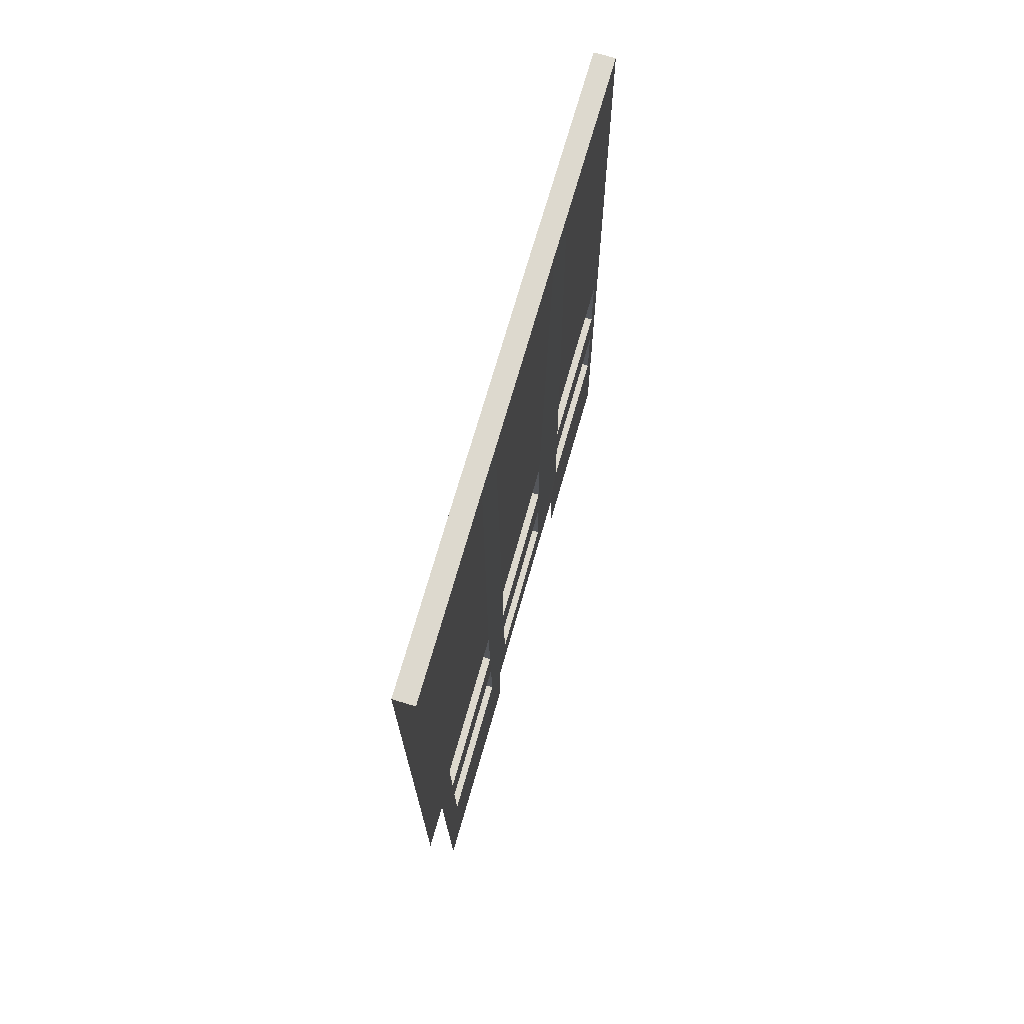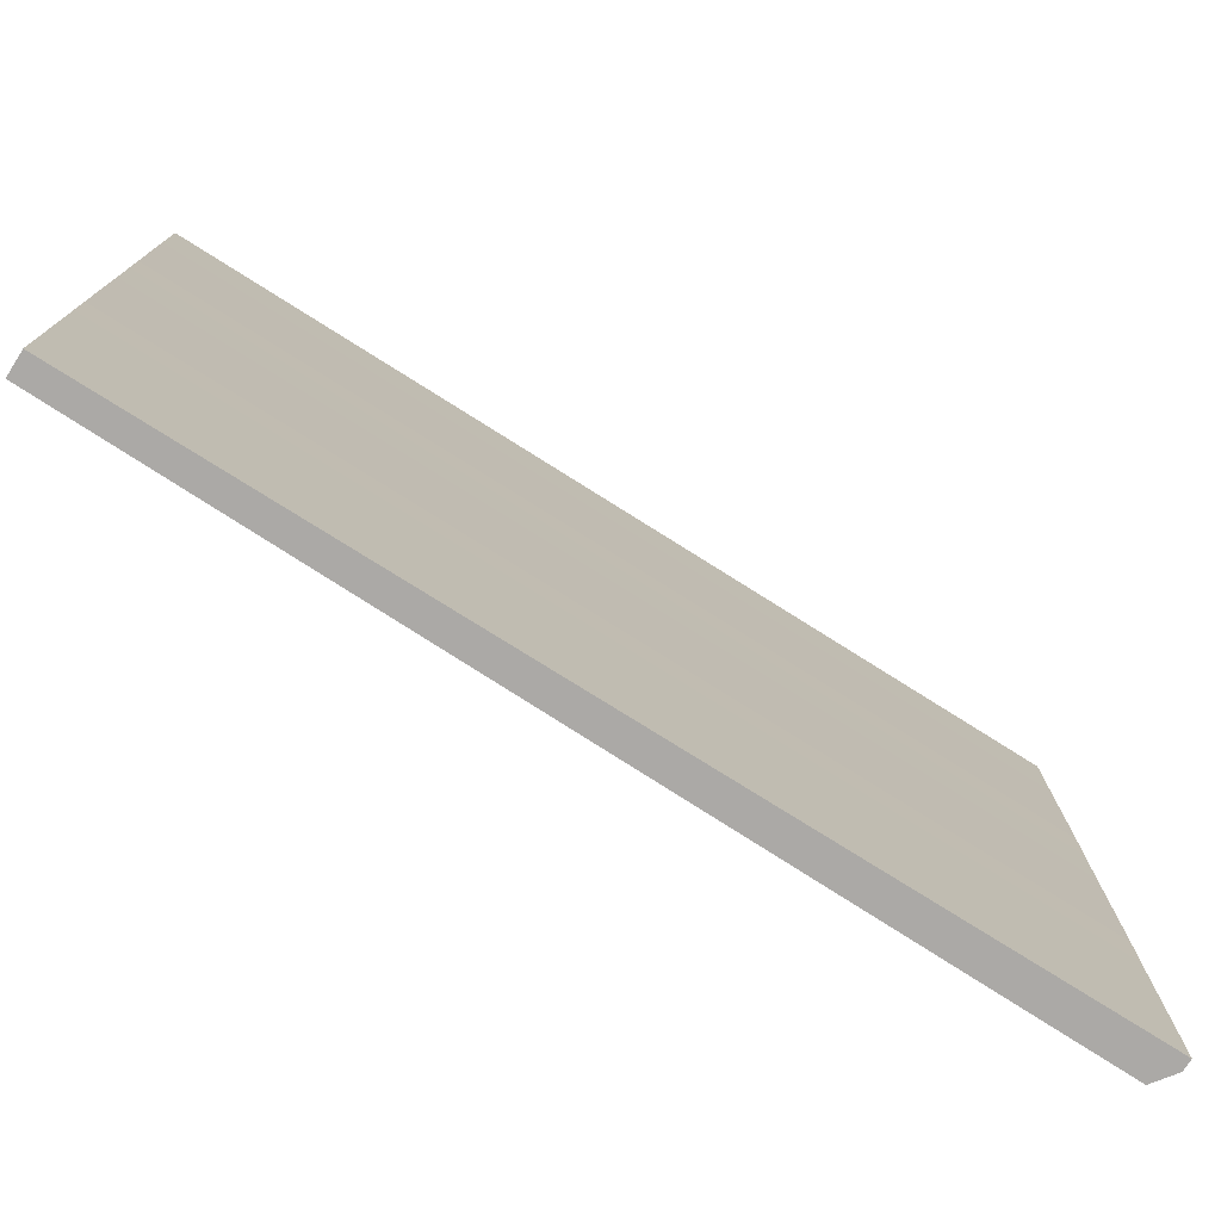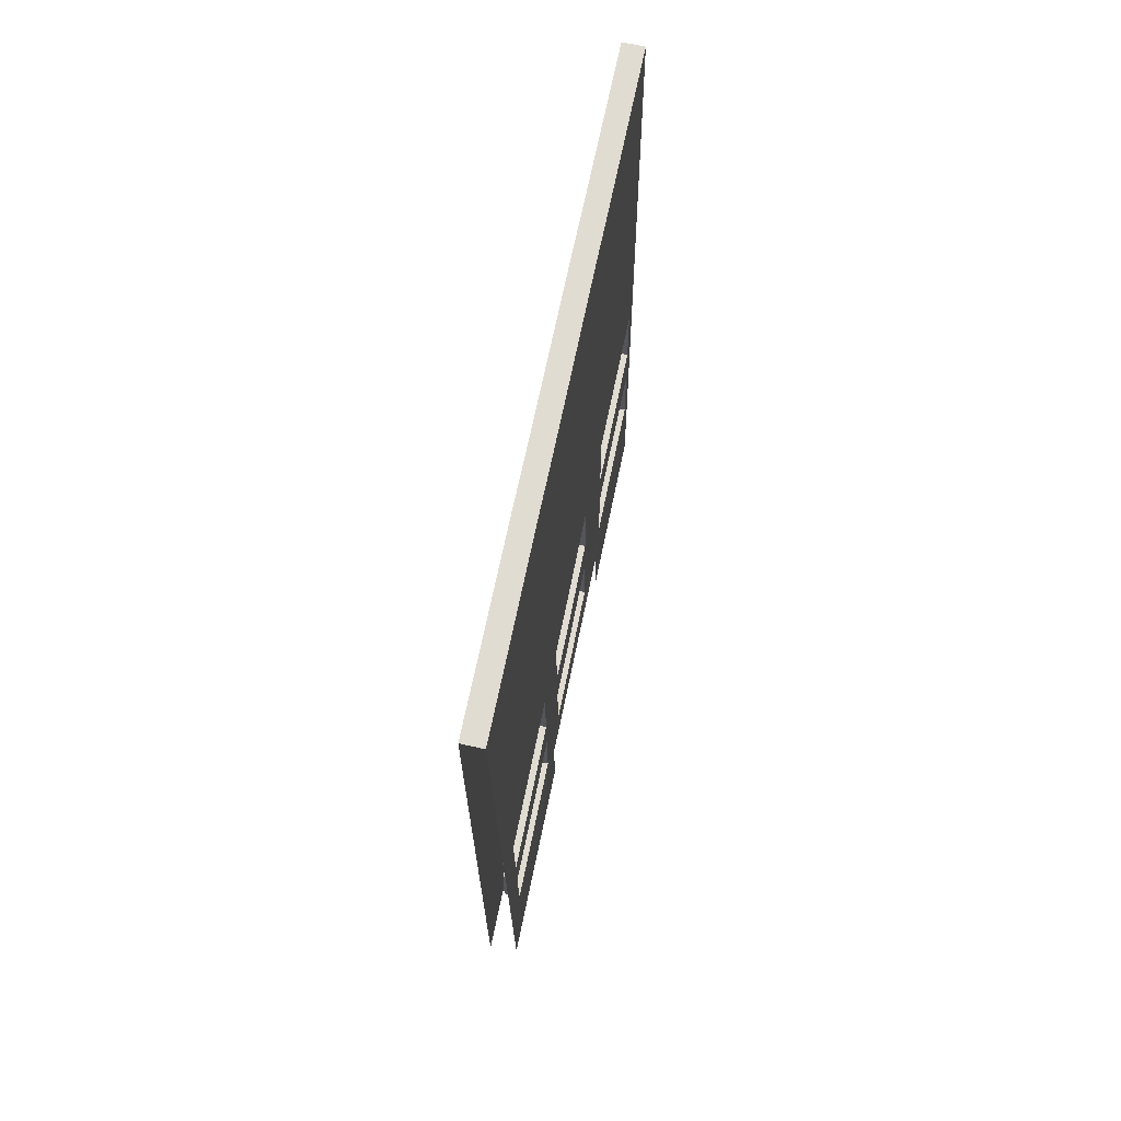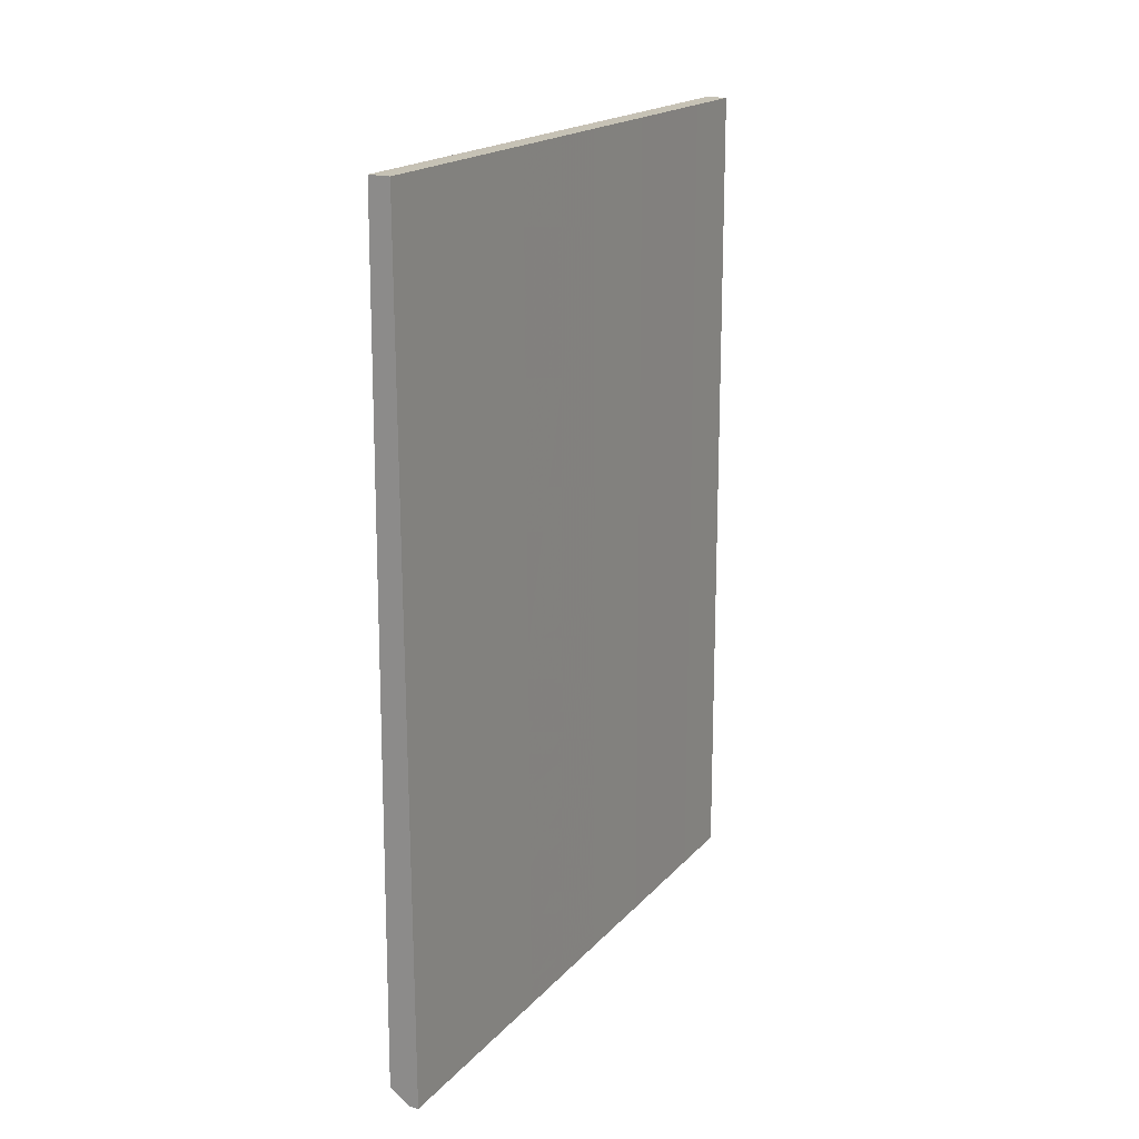
<metadata>
{"format":"obj","ext":"obj","renderer":"f3d","projection":"perspective","resolution":1024,"background":"white","views":[{"elev":71.8,"azim":-163.2,"up":"+Z"},{"elev":-75.6,"azim":57.5,"up":"+Y"},{"elev":69.1,"azim":-167.5,"up":"+Z"},{"elev":18.9,"azim":29.3,"up":"+Z"}]}
</metadata>
<code>
v 722.8 41.89 860.9
v 717.7 433.8 861
v 762.5 41.89 861
v 757.5 433.8 861
v 713.9 682.1 861.1
v 753.7 682.1 861
v 713.7 699.2 861.1
v 753.4 699.2 861
v 711.8 862.4 861.1
v 751.6 862.4 861
v 708.2 1094 861.2
v 748 1094 861
v 708 1110 861.2
v 747.7 1110 861
v 712.8 41.89 -432.8
v 707.7 503.4 -432.7
v 703.9 682.1 -432.6
v 703.7 699.2 -432.6
v 701.8 882.7 -432.6
v 698.2 1094 -432.5
v 698 1110 -432.5
v 751.8 1110 -432.6
v 752 1094 -432.6
v 755.6 862.4 -432.6
v 757.5 699.2 -432.6
v 757.7 682.1 -432.6
v 761.5 433.8 -432.6
v 766.6 41.89 -432.6
v 714.8 41.89 -166.7
v 709.8 503.4 -166.6
v 706 682.1 -166.5
v 705.7 699.2 -166.5
v 703.8 882.7 -170
v 700.2 1094 -169.9
v 700 1110 -169.9
v 750.9 1110 -166.5
v 751.2 1094 -166.5
v 754.8 862.4 -166.5
v 756.6 699.2 -166.5
v 756.9 682.1 -166.5
v 760.7 433.8 -166.5
v 765.7 41.89 -166.5
v 716.1 41.89 -5.107
v 711 503.4 -4.999
v 707.2 682.1 -4.917
v 707 699.2 -4.912
v 705.1 882.7 -4.872
v 701.5 1094 -4.795
v 701.3 1110 -4.79
v 750.4 1110 -4.928
v 750.7 1094 -4.928
v 754.3 862.4 -4.928
v 756.1 699.2 -4.928
v 756.4 682.1 -4.928
v 760.2 433.8 -4.928
v 765.2 41.89 -4.928
v 762.2 357.2 -432.6
v 761.4 357.2 -166.5
v 760.9 357.2 -4.928
v 758.2 357.2 861
v 718.4 357.2 861
v 711.7 357.2 -5.013
v 710.5 357.2 -166.6
v 708.4 357.2 -432.7
v 702.5 783.3 -432.6
v 704.5 783.3 -166.5
v 705.8 783.3 -4.886
v 712.5 786.3 861.1
v 752.2 786.3 861
v 754.9 786.3 -4.928
v 755.4 786.3 -166.5
v 756.3 786.3 -432.6
v 714 41.89 -273.1
v 709.7 357.2 -273
v 709 503.4 -273
v 705.2 682.1 -272.9
v 704.9 699.2 -272.9
v 703.7 783.3 -272.9
v 703.1 882.7 -272.9
v 699.5 1094 -272.8
v 699.2 1110 -272.8
v 751.3 1110 -272.9
v 751.5 1094 -272.9
v 755.1 862.4 -272.9
v 755.8 786.3 -272.9
v 757 699.2 -272.9
v 757.2 682.1 -272.9
v 761 433.8 -272.9
v 761.7 357.2 -272.9
v 766.1 41.89 -272.9
v 697.3 1162 -432.5
v 698.5 1162 -272.8
v 699.3 1162 -169.9
v 700.6 1162 -4.775
v 707.3 1162 861.2
v 747 1162 861
v 749.7 1162 -4.928
v 750.2 1162 -166.5
v 750.6 1162 -272.9
v 751 1162 -432.6
v 746.3 41.89 -272.9
v 737.5 357.2 -272.9
v 739.6 357.2 -432.6
v 748 41.89 -432.6
v 739 503.4 -432.6
v 735.1 682.1 -432.6
v 736.8 503.4 -272.9
v 733 682.1 -272.9
v 734.9 699.2 -432.6
v 732.7 699.2 -272.9
v 731.5 783.3 -272.9
v 733.7 783.3 -432.6
v 733 882.7 -432.6
v 729.5 1094 -432.6
v 730.9 882.7 -272.9
v 727.3 1094 -272.9
v 729.2 1110 -432.6
v 727 1110 -272.9
v 728.5 1162 -432.6
v 726.3 1162 -272.9
v 737.8 357.2 -4.928
v 740 357.2 -166.5
v 744.4 41.89 -166.5
v 742.2 41.89 -4.928
v 735.3 503.4 -166.5
v 731.5 682.1 -166.5
v 737.1 503.4 -4.928
v 729.3 682.1 -4.928
v 731.3 699.2 -166.5
v 729.1 699.2 -4.928
v 730.1 783.3 -166.5
v 727.8 783.3 -4.928
v 729.4 882.7 -170
v 725.8 1094 -170
v 727.2 882.7 -4.928
v 723.6 1094 -4.928
v 725.6 1110 -170
v 723.4 1110 -4.928
v 724.9 1162 -170
v 722.6 1162 -4.928
v 751.3 1143 -432.6
v 750.8 1143 -272.9
v 750.5 1143 -166.5
v 750 1143 -4.928
v 747.3 1143 861
v 707.5 1143 861.2
v 700.9 1143 -4.781
v 722.9 1143 -4.928
v 725.1 1143 -170
v 699.5 1143 -169.9
v 698.8 1143 -272.8
v 726.6 1143 -272.9
v 728.8 1143 -432.6
v 697.6 1143 -432.5
v 756.4 773.4 -432.6
v 755.9 773.4 -272.9
v 755.6 773.4 -166.5
v 755.1 773.4 -4.928
v 752.4 773.4 861
v 712.6 773.4 861.1
v 706 773.4 -4.89
v 728 773.4 -4.928
v 730.2 773.4 -166.5
v 704.7 773.4 -166.5
v 703.9 773.4 -272.9
v 731.7 773.4 -272.9
v 733.9 773.4 -432.6
v 702.7 773.4 -432.6
v 762.7 324.2 -432.6
v 762.2 324.2 -272.9
v 761.8 324.2 -166.5
v 761.3 324.2 -4.928
v 758.6 324.2 861
v 718.9 324.2 861
v 712.2 324.2 -5.023
v 738.3 324.2 -4.928
v 740.5 324.2 -166.5
v 710.9 324.2 -166.6
v 710.1 324.2 -273
v 737.9 324.2 -272.9
v 740.1 324.2 -432.6
v 708.9 324.2 -432.7
v 736.2 41.89 861
v 732.3 324.2 861
v 731.9 357.2 861
v 731.2 433.8 861
v 727.4 682.1 861
v 727.1 699.2 861
v 726.1 773.4 861
v 725.9 786.3 861
v 725.3 862.4 861
v 721.7 1094 861
v 721.4 1110 861
v 721 1143 861
v 720.7 1162 861
v 711.8 41.89 -563.3
v 707.9 324.2 -563.2
v 707.5 357.2 -563.2
v 697.3 1094 -563
v 697 1110 -563
v 696.6 1143 -563
v 696.3 1162 -563
v 751.5 1162 -574.4
v 751.8 1143 -574.4
v 752.2 1110 -574.4
v 752.4 1094 -574.4
v 756 862.4 -574.4
v 756.7 786.3 -574.4
v 756.9 773.4 -574.4
v 757.9 699.2 -574.4
v 758.1 682.1 -574.4
v 761.9 433.8 -574.4
v 762.6 357.2 -574.4
v 763.1 324.2 -574.4
v 767 41.89 -574.4
v 747.9 41.89 -574.4
v 711.2 41.89 -654.4
v 707.3 324.2 -654.4
v 706.8 357.2 -654.3
v 696.6 1094 -654.2
v 696.4 1110 -654.2
v 695.9 1143 -654.2
v 695.7 1162 -654.2
v 751.8 1162 -673.4
v 752.1 1143 -673.4
v 752.5 1110 -673.4
v 752.7 1094 -673.4
v 756.3 862.4 -673.4
v 757 786.3 -673.4
v 757.2 773.4 -673.4
v 758.2 699.2 -673.4
v 758.4 682.1 -673.4
v 762.2 433.8 -673.4
v 762.9 357.2 -673.4
v 763.4 324.2 -673.4
v 767.3 41.89 -673.4
v 747.8 41.89 -673.4
v 766.9 72.39 -673.4
v 766.6 72.39 -574.4
v 766.1 72.39 -432.6
v 765.6 72.39 -272.9
v 765.3 72.39 -166.5
v 764.8 72.39 -4.928
v 762.1 72.39 861
v 735.8 72.39 861
v 722.4 72.39 860.9
v 715.7 72.39 -5.098
v 741.8 72.39 -4.928
v 744 72.39 -166.5
v 714.4 72.39 -166.7
v 713.6 72.39 -273.1
v 745.4 72.39 -272.9
v 747.2 72.39 -432.6
v 712.4 72.39 -432.8
v 711.4 72.39 -563.3
v 710.7 72.39 -654.4
v 710.5 72.39 -689.9
v 711 41.89 -689.9
v 747.7 41.89 -716.2
v 767.4 41.89 -716.2
v 767 72.39 -716.2
v 757.1 786.3 -716.2
v 756.5 862.4 -716.2
v 696.4 1094 -689.6
v 700 831.4 -689.6
v 700.3 830.3 -642.1
v 752.9 1094 -716.2
v 696.2 1110 -689.6
v 752.6 1110 -716.2
v 695.5 1162 -689.5
v 751.9 1162 -716.2
v 763.1 357.2 -716.2
v 762.4 433.8 -716.2
v 705.9 385.1 -689.8
v 706.6 357.2 -689.8
v 706.2 388.2 -642.2
v 758.3 699.2 -716.2
v 757.3 773.4 -716.2
v 695.7 1143 -689.5
v 752.2 1143 -716.2
v 763.5 324.2 -716.2
v 707.1 324.2 -689.8
v 703.1 682.1 -523
v 707.1 395.5 -522.9
v 702.8 699.2 -523
v 701.7 773.4 -523
v 701.5 786.3 -523
v 701.2 827.8 -523.4
v 758.6 682.1 -716.2
v 746.2 1224 861
v 750.2 1224 -432.6
v 749.4 1224 -166.5
v 748.9 1224 -4.928
v 749.7 1224 -272.9
v 696.4 1224 -432.4
v 697.7 1224 -272.7
v 698.4 1224 -169.1
v 699.7 1224 -4.756
v 706.4 1224 861.2
v 719.9 1224 861
v 695.5 1224 -563
v 750.6 1224 -574.4
v 694.8 1224 -654.2
v 750.9 1224 -673.4
v 716.4 1224 861
v 694.6 1224 -681.5
v 751 1224 -683.1
v 696.7 1224 -396.3
v 750.1 1224 -396.4
v 699.4 1224 -41.36
v 749.2 1224 -129.9
v 701.2 1224 191.4
v 748.2 1224 191.3
v 698.2 1224 -193.2
v 749.6 1224 -248.8
v 725.8 1224 861
v 695.7 1224 -533.4
v 750.5 1224 -542.3
v 694.9 1224 -633.6
v 750.7 1224 -596.8
v 694.6 1224 -689.5
v 751.1 1224 -716.2
g HOTEL_murs:Mur_D HOTEL_murs:SM_HOTEL_murs_geo
f 183 245 1
f 1 245 246
f 186 187 2
f 2 187 5
f 7 5 188
f 188 5 187
f 9 68 191
f 191 68 190
f 11 9 192
f 192 9 191
f 13 11 193
f 193 11 192
f 217 256 258
f 258 256 257
f 259 237 258
f 258 237 217
f 260 261 236
f 236 261 238
f 228 229 263
f 263 229 262
f 264 265 220
f 220 265 266
f 263 267 228
f 228 267 227
f 268 264 221
f 221 264 220
f 267 269 227
f 227 269 226
f 105 107 106
f 106 107 108
f 109 106 110
f 110 106 108
f 19 65 79
f 79 65 78
f 114 113 116
f 116 113 115
f 117 114 118
f 118 114 116
f 99 100 309 294
f 23 22 83
f 83 22 82
f 24 23 84
f 84 23 83
f 84 85 24
f 24 85 72
f 26 25 87
f 87 25 86
f 88 27 87
f 87 27 26
f 28 240 90
f 90 240 241
f 125 127 126
f 126 127 128
f 129 126 130
f 130 126 128
f 33 66 47
f 47 66 67
f 134 133 136
f 136 133 135
f 137 134 138
f 138 134 136
f 93 94 310 297
f 97 98 311 293
f 37 36 51
f 51 36 50
f 38 37 52
f 52 37 51
f 70 71 52
f 52 71 38
f 40 39 54
f 54 39 53
f 55 41 54
f 54 41 40
f 42 242 56
f 56 242 243
f 246 247 1
f 1 247 43
f 2 5 44
f 44 5 45
f 46 45 7
f 7 45 5
f 47 67 9
f 9 67 68
f 48 47 11
f 11 47 9
f 49 48 13
f 13 48 11
f 96 97 313 290
f 51 50 12
f 12 50 14
f 52 51 10
f 10 51 12
f 69 70 10
f 10 70 52
f 54 53 6
f 6 53 8
f 4 55 6
f 6 55 54
f 56 243 3
f 3 243 244
f 124 183 43
f 43 183 1
f 233 234 273
f 273 234 272
f 88 89 27
f 27 89 57
f 59 58 55
f 55 58 41
f 60 59 4
f 4 59 55
f 2 61 186
f 186 61 185
f 44 62 2
f 2 62 61
f 30 63 44
f 44 63 62
f 16 64 75
f 75 64 74
f 275 219 274
f 274 219 276
f 110 166 109
f 109 166 167
f 162 163 130
f 130 163 129
f 160 161 7
f 7 161 46
f 188 189 7
f 7 189 160
f 53 158 8
f 8 158 159
f 39 157 53
f 53 157 158
f 25 155 86
f 86 155 156
f 277 278 231
f 231 278 230
f 250 251 29
f 29 251 73
f 30 75 63
f 63 75 74
f 75 30 76
f 76 30 31
f 32 77 31
f 31 77 76
f 164 165 32
f 32 165 77
f 79 78 33
f 33 78 66
f 34 80 33
f 33 80 79
f 35 81 34
f 34 81 80
f 93 314 296 92
f 98 99 315 292
f 37 83 36
f 36 83 82
f 38 84 37
f 37 84 83
f 71 85 38
f 38 85 84
f 39 86 157
f 157 86 156
f 40 87 39
f 39 87 86
f 41 88 40
f 40 88 87
f 58 89 41
f 41 89 88
f 42 90 242
f 242 90 241
f 123 101 42
f 42 101 90
f 221 222 268
f 268 222 279
f 152 153 118
f 118 153 117
f 150 151 35
f 35 151 81
f 148 149 138
f 138 149 137
f 146 147 13
f 13 147 49
f 193 194 13
f 13 194 146
f 50 144 14
f 14 144 145
f 36 143 50
f 50 143 144
f 36 82 143
f 143 82 142
f 22 141 82
f 82 141 142
f 269 280 226
f 226 280 225
f 74 64 102
f 102 64 103
f 105 106 16
f 16 106 17
f 75 107 16
f 16 107 105
f 107 75 108
f 108 75 76
f 18 17 109
f 109 17 106
f 77 110 76
f 76 110 108
f 165 166 77
f 77 166 110
f 78 65 111
f 111 65 112
f 168 18 167
f 167 18 109
f 20 19 114
f 114 19 113
f 79 115 19
f 19 115 113
f 80 116 79
f 79 116 115
f 21 20 117
f 117 20 114
f 81 118 80
f 80 118 116
f 92 91 120
f 120 91 119
f 154 21 153
f 153 21 117
f 151 152 81
f 81 152 118
f 62 63 121
f 121 63 122
f 125 126 30
f 30 126 31
f 44 127 30
f 30 127 125
f 127 44 128
f 128 44 45
f 32 31 129
f 129 31 126
f 46 130 45
f 45 130 128
f 67 66 132
f 132 66 131
f 164 32 163
f 163 32 129
f 161 162 46
f 46 162 130
f 34 33 134
f 134 33 133
f 47 135 33
f 33 135 133
f 48 136 47
f 47 136 135
f 35 34 137
f 137 34 134
f 49 138 48
f 48 138 136
f 94 93 140
f 140 93 139
f 150 35 149
f 149 35 137
f 147 148 49
f 49 148 138
f 224 225 271
f 271 225 280
f 142 141 99
f 99 141 100
f 143 142 98
f 98 142 99
f 144 143 97
f 97 143 98
f 145 144 96
f 96 144 97
f 194 195 146
f 146 195 95
f 95 94 146
f 146 94 147
f 148 147 140
f 140 147 94
f 140 139 148
f 148 139 149
f 93 150 139
f 139 150 149
f 92 151 93
f 93 151 150
f 152 151 120
f 120 151 92
f 120 119 152
f 152 119 153
f 91 154 119
f 119 154 153
f 222 223 279
f 279 223 270
f 229 230 262
f 262 230 278
f 156 155 85
f 85 155 72
f 157 156 71
f 71 156 85
f 158 157 70
f 70 157 71
f 159 158 69
f 69 158 70
f 189 190 160
f 160 190 68
f 68 67 160
f 160 67 161
f 162 161 132
f 132 161 67
f 132 131 162
f 162 131 163
f 66 164 131
f 131 164 163
f 66 78 164
f 164 78 165
f 166 165 111
f 111 165 78
f 167 166 112
f 112 166 111
f 65 168 112
f 112 168 167
f 234 235 272
f 272 235 281
f 170 169 89
f 89 169 57
f 171 170 58
f 58 170 89
f 172 171 59
f 59 171 58
f 173 172 60
f 60 172 59
f 184 185 174
f 174 185 61
f 61 62 174
f 174 62 175
f 176 175 121
f 121 175 62
f 121 122 176
f 176 122 177
f 63 178 122
f 122 178 177
f 63 74 178
f 178 74 179
f 180 179 102
f 102 179 74
f 181 180 103
f 103 180 102
f 64 182 103
f 103 182 181
f 218 219 282
f 282 219 275
f 183 124 3
f 3 124 56
f 245 183 244
f 244 183 3
f 185 184 60
f 60 184 173
f 186 185 4
f 4 185 60
f 4 6 186
f 186 6 187
f 188 187 8
f 8 187 6
f 189 188 159
f 159 188 8
f 190 189 69
f 69 189 159
f 191 190 10
f 10 190 69
f 192 191 12
f 12 191 10
f 193 192 14
f 14 192 12
f 194 193 145
f 145 193 14
f 195 194 96
f 96 194 145
f 237 259 236
f 236 259 260
f 29 73 123
f 123 73 101
f 42 56 123
f 123 56 124
f 28 90 104
f 104 90 101
f 254 255 15
f 15 255 196
f 64 198 182
f 182 198 197
f 198 64 284
f 284 64 16
f 284 16 283
f 283 16 17
f 285 283 18
f 18 283 17
f 168 286 18
f 18 286 285
f 287 286 65
f 65 286 168
f 287 65 288
f 288 65 19
f 288 19 199
f 199 19 20
f 200 199 21
f 21 199 20
f 154 201 21
f 21 201 200
f 91 202 154
f 154 202 201
f 100 203 318 291
f 141 204 100
f 100 204 203
f 205 204 22
f 22 204 141
f 206 205 23
f 23 205 22
f 207 206 24
f 24 206 23
f 72 208 24
f 24 208 207
f 155 209 72
f 72 209 208
f 210 209 25
f 25 209 155
f 211 210 26
f 26 210 25
f 27 212 26
f 26 212 211
f 57 213 27
f 27 213 212
f 169 214 57
f 57 214 213
f 215 239 28
f 28 239 240
f 104 216 28
f 28 216 215
f 216 104 196
f 196 104 15
f 233 273 232
f 232 273 289
f 196 255 217
f 217 255 256
f 197 198 218
f 218 198 219
f 219 198 276
f 276 198 284
f 220 266 199
f 199 266 288
f 221 220 200
f 200 220 199
f 200 201 221
f 221 201 222
f 201 202 222
f 222 202 223
f 203 204 224
f 224 204 225
f 226 225 205
f 205 225 204
f 227 226 206
f 206 226 205
f 228 227 207
f 207 227 206
f 207 208 228
f 228 208 229
f 208 209 229
f 229 209 230
f 231 230 210
f 210 230 209
f 232 231 211
f 211 231 210
f 212 233 211
f 211 233 232
f 212 213 233
f 233 213 234
f 213 214 234
f 234 214 235
f 236 238 215
f 215 238 239
f 215 216 236
f 236 216 237
f 237 216 217
f 217 216 196
f 289 277 232
f 232 277 231
f 238 261 235
f 235 261 281
f 239 238 214
f 214 238 235
f 240 239 169
f 169 239 214
f 241 240 170
f 170 240 169
f 242 241 171
f 171 241 170
f 243 242 172
f 172 242 171
f 244 243 173
f 173 243 172
f 184 245 173
f 173 245 244
f 245 184 246
f 246 184 174
f 174 175 246
f 246 175 247
f 248 247 176
f 176 247 175
f 176 177 248
f 248 177 249
f 178 250 177
f 177 250 249
f 178 179 250
f 250 179 251
f 252 251 180
f 180 251 179
f 253 252 181
f 181 252 180
f 182 254 181
f 181 254 253
f 182 197 254
f 254 197 255
f 256 255 218
f 218 255 197
f 257 256 282
f 282 256 218
f 253 254 252
f 252 254 251
f 254 15 251
f 251 15 73
f 104 101 15
f 15 101 73
f 249 250 248
f 248 250 247
f 250 29 247
f 247 29 43
f 123 124 29
f 29 124 43
f 305 299 95
f 300 305 95 195
f 306 321 270
f 303 306 270 223
f 307 304 224
f 322 307 224 271
f 308 295 91
f 296 308 91 92
f 291 309 100
f 298 310 94
f 292 311 98
f 312 298 94
f 299 312 94 95
f 293 313 97
f 297 314 93
f 294 315 99
f 316 300 195
f 290 316 195 96
f 317 301 202
f 295 317 202 91
f 302 318 203
f 319 303 223
f 301 319 223 202
f 320 302 203
f 304 320 203 224

</code>
